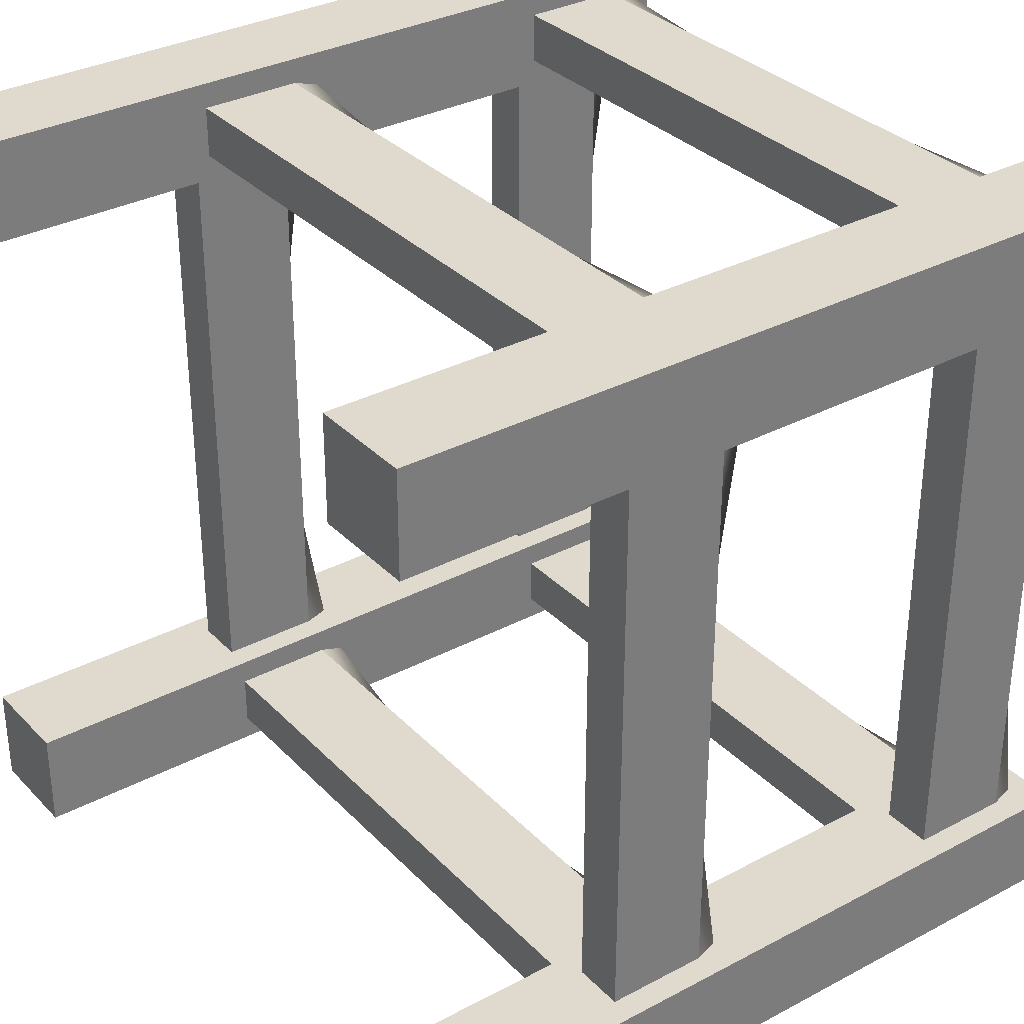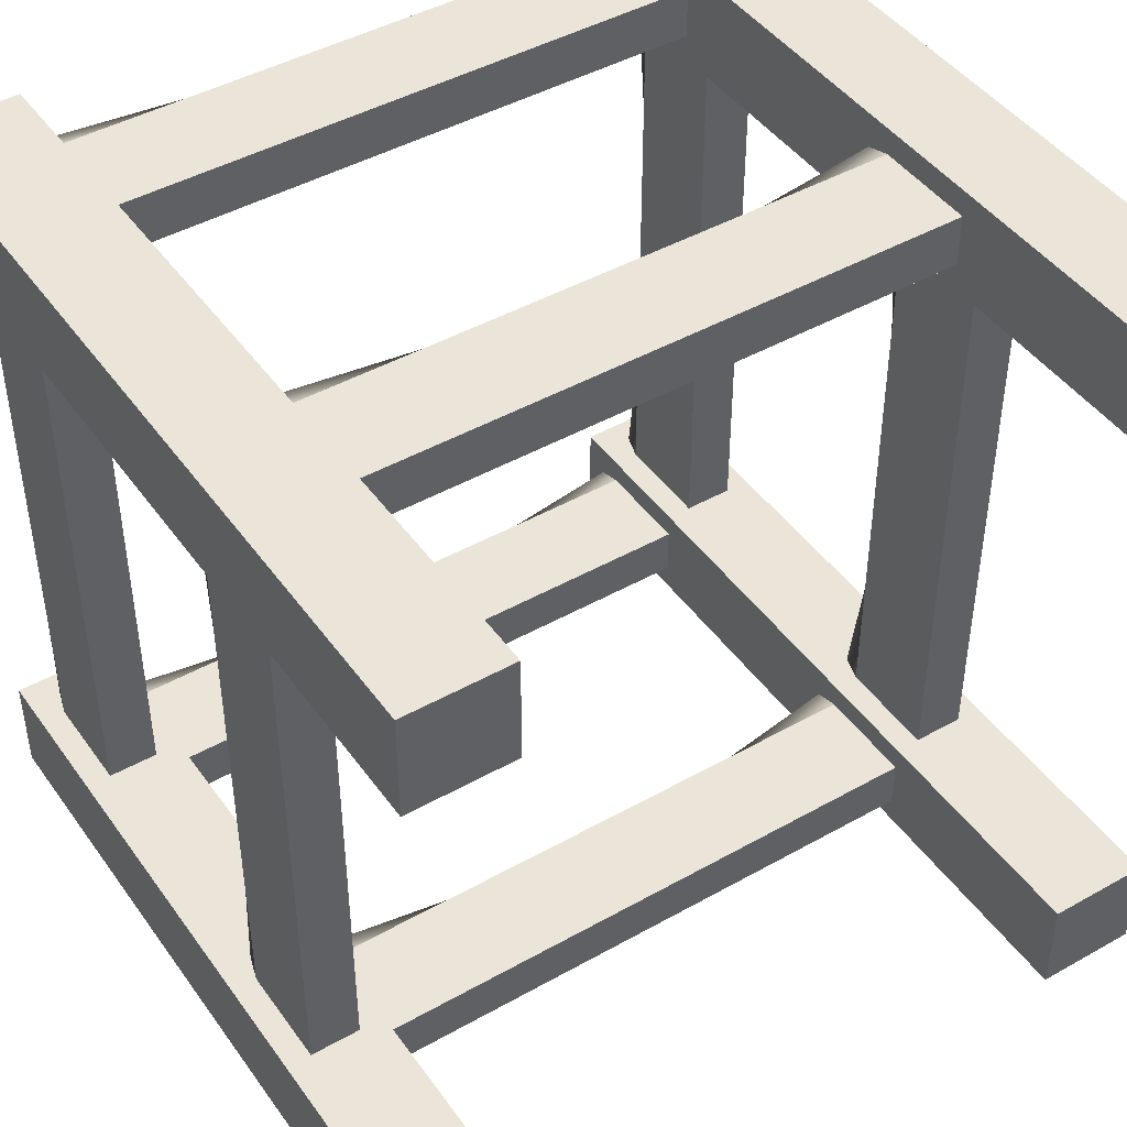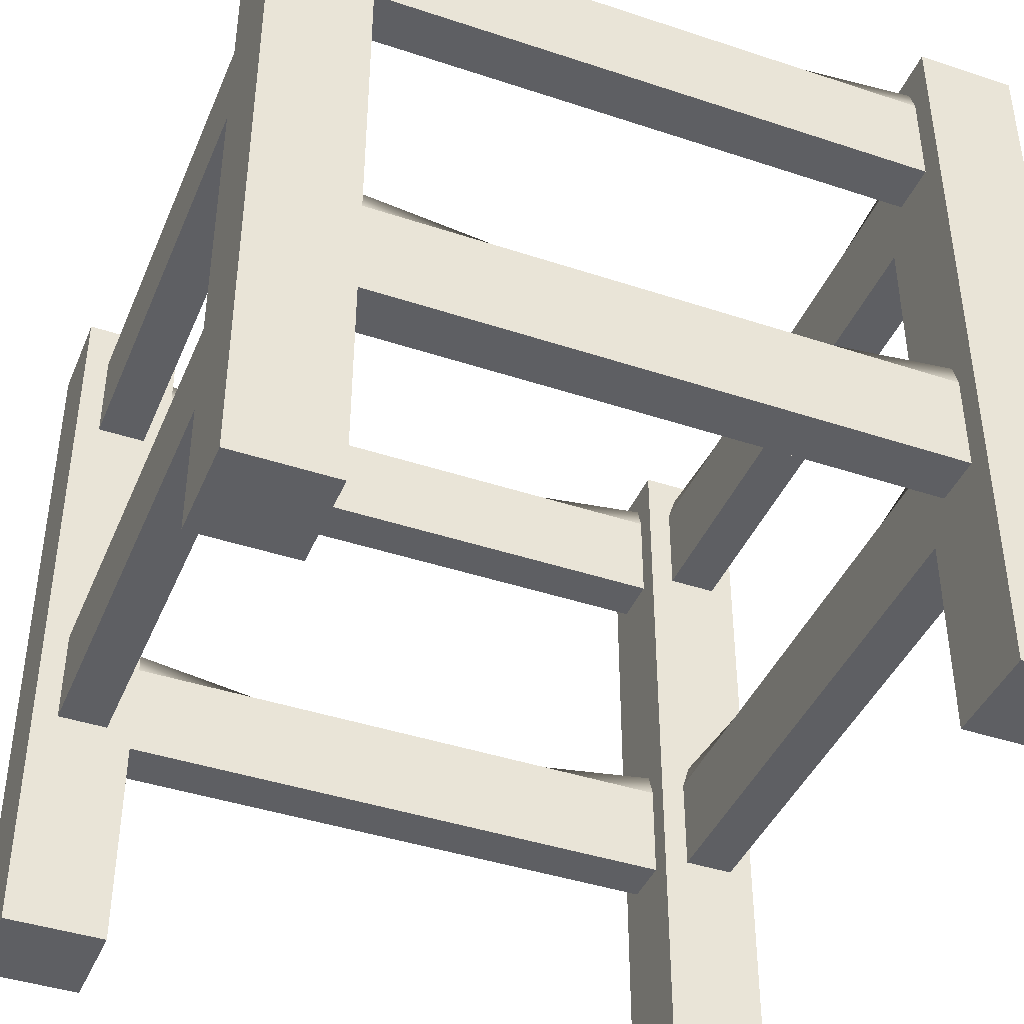
<metadata>
{"format":"obj","ext":"obj","renderer":"f3d","projection":"perspective","resolution":1024,"background":"white","views":[{"elev":32.9,"azim":53.8,"up":"+Z"},{"elev":44.9,"azim":-33.2,"up":"+Z"},{"elev":-41.9,"azim":-111.8,"up":"+Y"}]}
</metadata>
<code>
g snow-wood-structure-high
v -0.372 -5.009e-32 -0.372 1 1 1
v -0.372 -5.009e-32 -0.5 1 1 1
v -0.5 -5.009e-32 -0.372 1 1 1
v -0.5 -5.009e-32 -0.5 1 1 1
v -0.5 1 -0.5 1 1 1
v -0.372 1 -0.5 1 1 1
v -0.372 1 -0.372 1 1 1
v -0.5 1 -0.372 1 1 1
v 0.5 -5.009e-32 -0.372 1 1 1
v 0.5 -5.009e-32 -0.5 1 1 1
v 0.372 -5.009e-32 -0.372 1 1 1
v 0.372 -5.009e-32 -0.5 1 1 1
v 0.372 1 -0.5 1 1 1
v 0.5 1 -0.5 1 1 1
v 0.5 1 -0.372 1 1 1
v 0.372 1 -0.372 1 1 1
v 0.5 -2.004e-32 0.5 1 1 1
v 0.5 -2.004e-32 0.372 1 1 1
v 0.372 -2.004e-32 0.5 1 1 1
v 0.372 -2.004e-32 0.372 1 1 1
v 0.372 1 0.372 1 1 1
v 0.5 1 0.372 1 1 1
v 0.5 1 0.5 1 1 1
v 0.372 1 0.5 1 1 1
v -0.372 -2.004e-32 0.5 1 1 1
v -0.372 -2.004e-32 0.372 1 1 1
v -0.5 -2.004e-32 0.5 1 1 1
v -0.5 -2.004e-32 0.372 1 1 1
v -0.5 1 0.372 1 1 1
v -0.372 1 0.372 1 1 1
v -0.372 1 0.5 1 1 1
v -0.5 1 0.5 1 1 1
v 0.372 0.308 -0.404 1 1 1
v -0.372 0.308 -0.404 1 1 1
v 0.372 0.436 -0.404 1 1 1
v 0.2094 0.436 -0.404 1 1 1
v -0.2094 0.436 -0.404 1 1 1
v -0.372 0.436 -0.404 1 1 1
v -0.372 0.308 -0.468 1 1 1
v 0.372 0.308 -0.468 1 1 1
v 0.372 0.436 -0.468 1 1 1
v 0.2094 0.436 -0.468 1 1 1
v -0.2094 0.436 -0.468 1 1 1
v -0.372 0.436 -0.468 1 1 1
v 0.468 0.308 -0.372 1 1 1
v 0.468 0.308 0.372 1 1 1
v 0.468 0.436 -0.372 1 1 1
v 0.468 0.436 -0.2094 1 1 1
v 0.468 0.436 0.2094 1 1 1
v 0.468 0.436 0.372 1 1 1
v 0.404 0.308 0.372 1 1 1
v 0.404 0.308 -0.372 1 1 1
v 0.404 0.436 -0.372 1 1 1
v 0.404 0.436 -0.2094 1 1 1
v 0.404 0.436 0.2094 1 1 1
v 0.404 0.436 0.372 1 1 1
v -0.404 0.308 -0.372 1 1 1
v -0.404 0.308 0.372 1 1 1
v -0.404 0.436 -0.372 1 1 1
v -0.404 0.436 -0.2094 1 1 1
v -0.404 0.436 0.2094 1 1 1
v -0.404 0.436 0.372 1 1 1
v -0.468 0.308 0.372 1 1 1
v -0.468 0.308 -0.372 1 1 1
v -0.468 0.436 -0.372 1 1 1
v -0.468 0.436 -0.2094 1 1 1
v -0.468 0.436 0.2094 1 1 1
v -0.468 0.436 0.372 1 1 1
v 0.372 0.308 0.468 1 1 1
v -0.372 0.308 0.468 1 1 1
v 0.372 0.436 0.468 1 1 1
v 0.2094 0.436 0.468 1 1 1
v -0.2094 0.436 0.468 1 1 1
v -0.372 0.436 0.468 1 1 1
v -0.372 0.308 0.404 1 1 1
v 0.372 0.308 0.404 1 1 1
v 0.372 0.436 0.404 1 1 1
v 0.2094 0.436 0.404 1 1 1
v -0.2094 0.436 0.404 1 1 1
v -0.372 0.436 0.404 1 1 1
v 0.372 0.808 0.468 1 1 1
v -0.372 0.808 0.468 1 1 1
v 0.372 0.936 0.468 1 1 1
v 0.2094 0.936 0.468 1 1 1
v -0.2094 0.936 0.468 1 1 1
v -0.372 0.936 0.468 1 1 1
v -0.372 0.808 0.404 1 1 1
v 0.372 0.808 0.404 1 1 1
v 0.372 0.936 0.404 1 1 1
v 0.2094 0.936 0.404 1 1 1
v -0.2094 0.936 0.404 1 1 1
v -0.372 0.936 0.404 1 1 1
v -0.404 0.808 -0.372 1 1 1
v -0.404 0.808 0.372 1 1 1
v -0.404 0.936 -0.372 1 1 1
v -0.404 0.936 -0.2094 1 1 1
v -0.404 0.936 0.2094 1 1 1
v -0.404 0.936 0.372 1 1 1
v -0.468 0.808 0.372 1 1 1
v -0.468 0.808 -0.372 1 1 1
v -0.468 0.936 -0.372 1 1 1
v -0.468 0.936 -0.2094 1 1 1
v -0.468 0.936 0.2094 1 1 1
v -0.468 0.936 0.372 1 1 1
v 0.468 0.808 -0.372 1 1 1
v 0.468 0.808 0.372 1 1 1
v 0.468 0.936 -0.372 1 1 1
v 0.468 0.936 -0.2094 1 1 1
v 0.468 0.936 0.2094 1 1 1
v 0.468 0.936 0.372 1 1 1
v 0.404 0.808 0.372 1 1 1
v 0.404 0.808 -0.372 1 1 1
v 0.404 0.936 -0.372 1 1 1
v 0.404 0.936 -0.2094 1 1 1
v 0.404 0.936 0.2094 1 1 1
v 0.404 0.936 0.372 1 1 1
v 0.372 0.808 -0.404 1 1 1
v -0.372 0.808 -0.404 1 1 1
v 0.372 0.936 -0.404 1 1 1
v 0.2094 0.936 -0.404 1 1 1
v -0.2094 0.936 -0.404 1 1 1
v -0.372 0.936 -0.404 1 1 1
v -0.372 0.808 -0.468 1 1 1
v 0.372 0.808 -0.468 1 1 1
v 0.372 0.936 -0.468 1 1 1
v 0.2094 0.936 -0.468 1 1 1
v -0.2094 0.936 -0.468 1 1 1
v -0.372 0.936 -0.468 1 1 1
v 0.372 0.468 -0.414 1 1 1
v 0.372 0.468 -0.458 1 1 1
v -0.372 0.468 -0.458 1 1 1
v -0.372 0.468 -0.414 1 1 1
v 0.458 0.468 -0.372 1 1 1
v 0.414 0.468 -0.372 1 1 1
v 0.414 0.468 0.372 1 1 1
v 0.458 0.468 0.372 1 1 1
v -0.414 0.468 -0.372 1 1 1
v -0.458 0.468 -0.372 1 1 1
v -0.458 0.468 0.372 1 1 1
v -0.414 0.468 0.372 1 1 1
v 0.372 0.468 0.458 1 1 1
v 0.372 0.468 0.414 1 1 1
v -0.372 0.468 0.414 1 1 1
v -0.372 0.468 0.458 1 1 1
v 0.372 0.968 0.458 1 1 1
v 0.372 0.968 0.414 1 1 1
v -0.372 0.968 0.414 1 1 1
v -0.372 0.968 0.458 1 1 1
v -0.414 0.968 -0.372 1 1 1
v -0.458 0.968 -0.372 1 1 1
v -0.458 0.968 0.372 1 1 1
v -0.414 0.968 0.372 1 1 1
v 0.458 0.968 -0.372 1 1 1
v 0.414 0.968 -0.372 1 1 1
v 0.414 0.968 0.372 1 1 1
v 0.458 0.968 0.372 1 1 1
v 0.372 0.968 -0.414 1 1 1
v 0.372 0.968 -0.458 1 1 1
v -0.372 0.968 -0.458 1 1 1
v -0.372 0.968 -0.414 1 1 1
f 3 2 1
f 2 3 4
f 1 2 3
f 4 3 2
f 5 2 4
f 2 5 6
f 4 2 5
f 6 5 2
f 7 2 6
f 2 7 1
f 6 2 7
f 1 7 2
f 7 3 1
f 3 7 8
f 1 3 7
f 8 7 3
f 3 5 4
f 5 3 8
f 4 5 3
f 8 3 5
f 11 10 9
f 10 11 12
f 9 10 11
f 12 11 10
f 13 10 12
f 10 13 14
f 12 10 13
f 14 13 10
f 15 10 14
f 10 15 9
f 14 10 15
f 9 15 10
f 15 11 9
f 11 15 16
f 9 11 15
f 16 15 11
f 11 13 12
f 13 11 16
f 12 13 11
f 16 11 13
f 19 18 17
f 18 19 20
f 17 18 19
f 20 19 18
f 21 18 20
f 18 21 22
f 20 18 21
f 22 21 18
f 23 18 22
f 18 23 17
f 22 18 23
f 17 23 18
f 23 19 17
f 19 23 24
f 17 19 23
f 24 23 19
f 19 21 20
f 21 19 24
f 20 21 19
f 24 19 21
f 27 26 25
f 26 27 28
f 25 26 27
f 28 27 26
f 29 26 28
f 26 29 30
f 28 26 29
f 30 29 26
f 31 26 30
f 26 31 25
f 30 26 31
f 25 31 26
f 31 27 25
f 27 31 32
f 25 27 31
f 32 31 27
f 27 29 28
f 29 27 32
f 28 29 27
f 32 27 29
f 35 34 33
f 34 35 36
f 34 36 37
f 34 37 38
f 33 34 35
f 36 35 34
f 37 36 34
f 38 37 34
f 39 33 34
f 33 39 40
f 34 33 39
f 40 39 33
f 39 41 40
f 41 39 42
f 42 39 43
f 43 39 44
f 40 41 39
f 42 39 41
f 43 39 42
f 44 39 43
f 47 46 45
f 46 47 48
f 46 48 49
f 46 49 50
f 45 46 47
f 48 47 46
f 49 48 46
f 50 49 46
f 51 45 46
f 45 51 52
f 46 45 51
f 52 51 45
f 51 53 52
f 53 51 54
f 54 51 55
f 55 51 56
f 52 53 51
f 54 51 53
f 55 51 54
f 56 51 55
f 59 58 57
f 58 59 60
f 58 60 61
f 58 61 62
f 57 58 59
f 60 59 58
f 61 60 58
f 62 61 58
f 63 57 58
f 57 63 64
f 58 57 63
f 64 63 57
f 63 65 64
f 65 63 66
f 66 63 67
f 67 63 68
f 64 65 63
f 66 63 65
f 67 63 66
f 68 63 67
f 71 70 69
f 70 71 72
f 70 72 73
f 70 73 74
f 69 70 71
f 72 71 70
f 73 72 70
f 74 73 70
f 75 69 70
f 69 75 76
f 70 69 75
f 76 75 69
f 75 77 76
f 77 75 78
f 78 75 79
f 79 75 80
f 76 77 75
f 78 75 77
f 79 75 78
f 80 75 79
f 83 82 81
f 82 83 84
f 82 84 85
f 82 85 86
f 81 82 83
f 84 83 82
f 85 84 82
f 86 85 82
f 87 81 82
f 81 87 88
f 82 81 87
f 88 87 81
f 87 89 88
f 89 87 90
f 90 87 91
f 91 87 92
f 88 89 87
f 90 87 89
f 91 87 90
f 92 87 91
f 95 94 93
f 94 95 96
f 94 96 97
f 94 97 98
f 93 94 95
f 96 95 94
f 97 96 94
f 98 97 94
f 99 93 94
f 93 99 100
f 94 93 99
f 100 99 93
f 99 101 100
f 101 99 102
f 102 99 103
f 103 99 104
f 100 101 99
f 102 99 101
f 103 99 102
f 104 99 103
f 107 106 105
f 106 107 108
f 106 108 109
f 106 109 110
f 105 106 107
f 108 107 106
f 109 108 106
f 110 109 106
f 111 105 106
f 105 111 112
f 106 105 111
f 112 111 105
f 111 113 112
f 113 111 114
f 114 111 115
f 115 111 116
f 112 113 111
f 114 111 113
f 115 111 114
f 116 111 115
f 119 118 117
f 118 119 120
f 118 120 121
f 118 121 122
f 117 118 119
f 120 119 118
f 121 120 118
f 122 121 118
f 123 117 118
f 117 123 124
f 118 117 123
f 124 123 117
f 123 125 124
f 125 123 126
f 126 123 127
f 127 123 128
f 124 125 123
f 126 123 125
f 127 123 126
f 128 123 127
f 5 7 6
f 7 5 8
f 6 7 5
f 8 5 7
f 13 15 14
f 15 13 16
f 14 15 13
f 16 13 15
f 21 23 22
f 23 21 24
f 22 23 21
f 24 21 23
f 29 31 30
f 31 29 32
f 30 31 29
f 32 29 31
f 36 35 129
f 129 35 36
f 42 130 41
f 41 130 42
f 131 43 44
f 44 43 131
f 38 37 132
f 132 37 38
f 129 42 36
f 42 129 130
f 36 42 129
f 130 129 42
f 43 132 37
f 132 43 131
f 37 132 43
f 131 43 132
f 42 37 36
f 37 42 43
f 36 37 42
f 43 42 37
f 48 47 133
f 133 47 48
f 54 134 53
f 53 134 54
f 135 55 56
f 56 55 135
f 50 49 136
f 136 49 50
f 133 54 48
f 54 133 134
f 48 54 133
f 134 133 54
f 55 136 49
f 136 55 135
f 49 136 55
f 135 55 136
f 54 49 48
f 49 54 55
f 48 49 54
f 55 54 49
f 60 59 137
f 137 59 60
f 66 138 65
f 65 138 66
f 139 67 68
f 68 67 139
f 62 61 140
f 140 61 62
f 137 66 60
f 66 137 138
f 60 66 137
f 138 137 66
f 67 140 61
f 140 67 139
f 61 140 67
f 139 67 140
f 66 61 60
f 61 66 67
f 60 61 66
f 67 66 61
f 72 71 141
f 141 71 72
f 78 142 77
f 77 142 78
f 143 79 80
f 80 79 143
f 74 73 144
f 144 73 74
f 141 78 72
f 78 141 142
f 72 78 141
f 142 141 78
f 79 144 73
f 144 79 143
f 73 144 79
f 143 79 144
f 78 73 72
f 73 78 79
f 72 73 78
f 79 78 73
f 84 83 145
f 145 83 84
f 90 146 89
f 89 146 90
f 147 91 92
f 92 91 147
f 86 85 148
f 148 85 86
f 145 90 84
f 90 145 146
f 84 90 145
f 146 145 90
f 91 148 85
f 148 91 147
f 85 148 91
f 147 91 148
f 90 85 84
f 85 90 91
f 84 85 90
f 91 90 85
f 96 95 149
f 149 95 96
f 102 150 101
f 101 150 102
f 151 103 104
f 104 103 151
f 98 97 152
f 152 97 98
f 149 102 96
f 102 149 150
f 96 102 149
f 150 149 102
f 103 152 97
f 152 103 151
f 97 152 103
f 151 103 152
f 102 97 96
f 97 102 103
f 96 97 102
f 103 102 97
f 108 107 153
f 153 107 108
f 114 154 113
f 113 154 114
f 155 115 116
f 116 115 155
f 110 109 156
f 156 109 110
f 153 114 108
f 114 153 154
f 108 114 153
f 154 153 114
f 115 156 109
f 156 115 155
f 109 156 115
f 155 115 156
f 114 109 108
f 109 114 115
f 108 109 114
f 115 114 109
f 120 119 157
f 157 119 120
f 126 158 125
f 125 158 126
f 159 127 128
f 128 127 159
f 122 121 160
f 160 121 122
f 157 126 120
f 126 157 158
f 120 126 157
f 158 157 126
f 127 160 121
f 160 127 159
f 121 160 127
f 159 127 160
f 126 121 120
f 121 126 127
f 120 121 126
f 127 126 121
g snow-wood-structure-high
f 3 2 1
f 2 3 4
f 1 2 3
f 4 3 2
f 5 2 4
f 2 5 6
f 4 2 5
f 6 5 2
f 7 2 6
f 2 7 1
f 6 2 7
f 1 7 2
f 7 3 1
f 3 7 8
f 1 3 7
f 8 7 3
f 3 5 4
f 5 3 8
f 4 5 3
f 8 3 5
f 11 10 9
f 10 11 12
f 9 10 11
f 12 11 10
f 13 10 12
f 10 13 14
f 12 10 13
f 14 13 10
f 15 10 14
f 10 15 9
f 14 10 15
f 9 15 10
f 15 11 9
f 11 15 16
f 9 11 15
f 16 15 11
f 11 13 12
f 13 11 16
f 12 13 11
f 16 11 13
f 19 18 17
f 18 19 20
f 17 18 19
f 20 19 18
f 21 18 20
f 18 21 22
f 20 18 21
f 22 21 18
f 23 18 22
f 18 23 17
f 22 18 23
f 17 23 18
f 23 19 17
f 19 23 24
f 17 19 23
f 24 23 19
f 19 21 20
f 21 19 24
f 20 21 19
f 24 19 21
f 27 26 25
f 26 27 28
f 25 26 27
f 28 27 26
f 29 26 28
f 26 29 30
f 28 26 29
f 30 29 26
f 31 26 30
f 26 31 25
f 30 26 31
f 25 31 26
f 31 27 25
f 27 31 32
f 25 27 31
f 32 31 27
f 27 29 28
f 29 27 32
f 28 29 27
f 32 27 29
f 35 34 33
f 34 35 36
f 34 36 37
f 34 37 38
f 33 34 35
f 36 35 34
f 37 36 34
f 38 37 34
f 39 33 34
f 33 39 40
f 34 33 39
f 40 39 33
f 39 41 40
f 41 39 42
f 42 39 43
f 43 39 44
f 40 41 39
f 42 39 41
f 43 39 42
f 44 39 43
f 47 46 45
f 46 47 48
f 46 48 49
f 46 49 50
f 45 46 47
f 48 47 46
f 49 48 46
f 50 49 46
f 51 45 46
f 45 51 52
f 46 45 51
f 52 51 45
f 51 53 52
f 53 51 54
f 54 51 55
f 55 51 56
f 52 53 51
f 54 51 53
f 55 51 54
f 56 51 55
f 59 58 57
f 58 59 60
f 58 60 61
f 58 61 62
f 57 58 59
f 60 59 58
f 61 60 58
f 62 61 58
f 63 57 58
f 57 63 64
f 58 57 63
f 64 63 57
f 63 65 64
f 65 63 66
f 66 63 67
f 67 63 68
f 64 65 63
f 66 63 65
f 67 63 66
f 68 63 67
f 71 70 69
f 70 71 72
f 70 72 73
f 70 73 74
f 69 70 71
f 72 71 70
f 73 72 70
f 74 73 70
f 75 69 70
f 69 75 76
f 70 69 75
f 76 75 69
f 75 77 76
f 77 75 78
f 78 75 79
f 79 75 80
f 76 77 75
f 78 75 77
f 79 75 78
f 80 75 79
f 83 82 81
f 82 83 84
f 82 84 85
f 82 85 86
f 81 82 83
f 84 83 82
f 85 84 82
f 86 85 82
f 87 81 82
f 81 87 88
f 82 81 87
f 88 87 81
f 87 89 88
f 89 87 90
f 90 87 91
f 91 87 92
f 88 89 87
f 90 87 89
f 91 87 90
f 92 87 91
f 95 94 93
f 94 95 96
f 94 96 97
f 94 97 98
f 93 94 95
f 96 95 94
f 97 96 94
f 98 97 94
f 99 93 94
f 93 99 100
f 94 93 99
f 100 99 93
f 99 101 100
f 101 99 102
f 102 99 103
f 103 99 104
f 100 101 99
f 102 99 101
f 103 99 102
f 104 99 103
f 107 106 105
f 106 107 108
f 106 108 109
f 106 109 110
f 105 106 107
f 108 107 106
f 109 108 106
f 110 109 106
f 111 105 106
f 105 111 112
f 106 105 111
f 112 111 105
f 111 113 112
f 113 111 114
f 114 111 115
f 115 111 116
f 112 113 111
f 114 111 113
f 115 111 114
f 116 111 115
f 119 118 117
f 118 119 120
f 118 120 121
f 118 121 122
f 117 118 119
f 120 119 118
f 121 120 118
f 122 121 118
f 123 117 118
f 117 123 124
f 118 117 123
f 124 123 117
f 123 125 124
f 125 123 126
f 126 123 127
f 127 123 128
f 124 125 123
f 126 123 125
f 127 123 126
f 128 123 127
f 5 7 6
f 7 5 8
f 6 7 5
f 8 5 7
f 13 15 14
f 15 13 16
f 14 15 13
f 16 13 15
f 21 23 22
f 23 21 24
f 22 23 21
f 24 21 23
f 29 31 30
f 31 29 32
f 30 31 29
f 32 29 31
f 36 35 129
f 129 35 36
f 42 130 41
f 41 130 42
f 131 43 44
f 44 43 131
f 38 37 132
f 132 37 38
f 129 42 36
f 42 129 130
f 36 42 129
f 130 129 42
f 43 132 37
f 132 43 131
f 37 132 43
f 131 43 132
f 42 37 36
f 37 42 43
f 36 37 42
f 43 42 37
f 48 47 133
f 133 47 48
f 54 134 53
f 53 134 54
f 135 55 56
f 56 55 135
f 50 49 136
f 136 49 50
f 133 54 48
f 54 133 134
f 48 54 133
f 134 133 54
f 55 136 49
f 136 55 135
f 49 136 55
f 135 55 136
f 54 49 48
f 49 54 55
f 48 49 54
f 55 54 49
f 60 59 137
f 137 59 60
f 66 138 65
f 65 138 66
f 139 67 68
f 68 67 139
f 62 61 140
f 140 61 62
f 137 66 60
f 66 137 138
f 60 66 137
f 138 137 66
f 67 140 61
f 140 67 139
f 61 140 67
f 139 67 140
f 66 61 60
f 61 66 67
f 60 61 66
f 67 66 61
f 72 71 141
f 141 71 72
f 78 142 77
f 77 142 78
f 143 79 80
f 80 79 143
f 74 73 144
f 144 73 74
f 141 78 72
f 78 141 142
f 72 78 141
f 142 141 78
f 79 144 73
f 144 79 143
f 73 144 79
f 143 79 144
f 78 73 72
f 73 78 79
f 72 73 78
f 79 78 73
f 84 83 145
f 145 83 84
f 90 146 89
f 89 146 90
f 147 91 92
f 92 91 147
f 86 85 148
f 148 85 86
f 145 90 84
f 90 145 146
f 84 90 145
f 146 145 90
f 91 148 85
f 148 91 147
f 85 148 91
f 147 91 148
f 90 85 84
f 85 90 91
f 84 85 90
f 91 90 85
f 96 95 149
f 149 95 96
f 102 150 101
f 101 150 102
f 151 103 104
f 104 103 151
f 98 97 152
f 152 97 98
f 149 102 96
f 102 149 150
f 96 102 149
f 150 149 102
f 103 152 97
f 152 103 151
f 97 152 103
f 151 103 152
f 102 97 96
f 97 102 103
f 96 97 102
f 103 102 97
f 108 107 153
f 153 107 108
f 114 154 113
f 113 154 114
f 155 115 116
f 116 115 155
f 110 109 156
f 156 109 110
f 153 114 108
f 114 153 154
f 108 114 153
f 154 153 114
f 115 156 109
f 156 115 155
f 109 156 115
f 155 115 156
f 114 109 108
f 109 114 115
f 108 109 114
f 115 114 109
f 120 119 157
f 157 119 120
f 126 158 125
f 125 158 126
f 159 127 128
f 128 127 159
f 122 121 160
f 160 121 122
f 157 126 120
f 126 157 158
f 120 126 157
f 158 157 126
f 127 160 121
f 160 127 159
f 121 160 127
f 159 127 160
f 126 121 120
f 121 126 127
f 120 121 126
f 127 126 121

</code>
